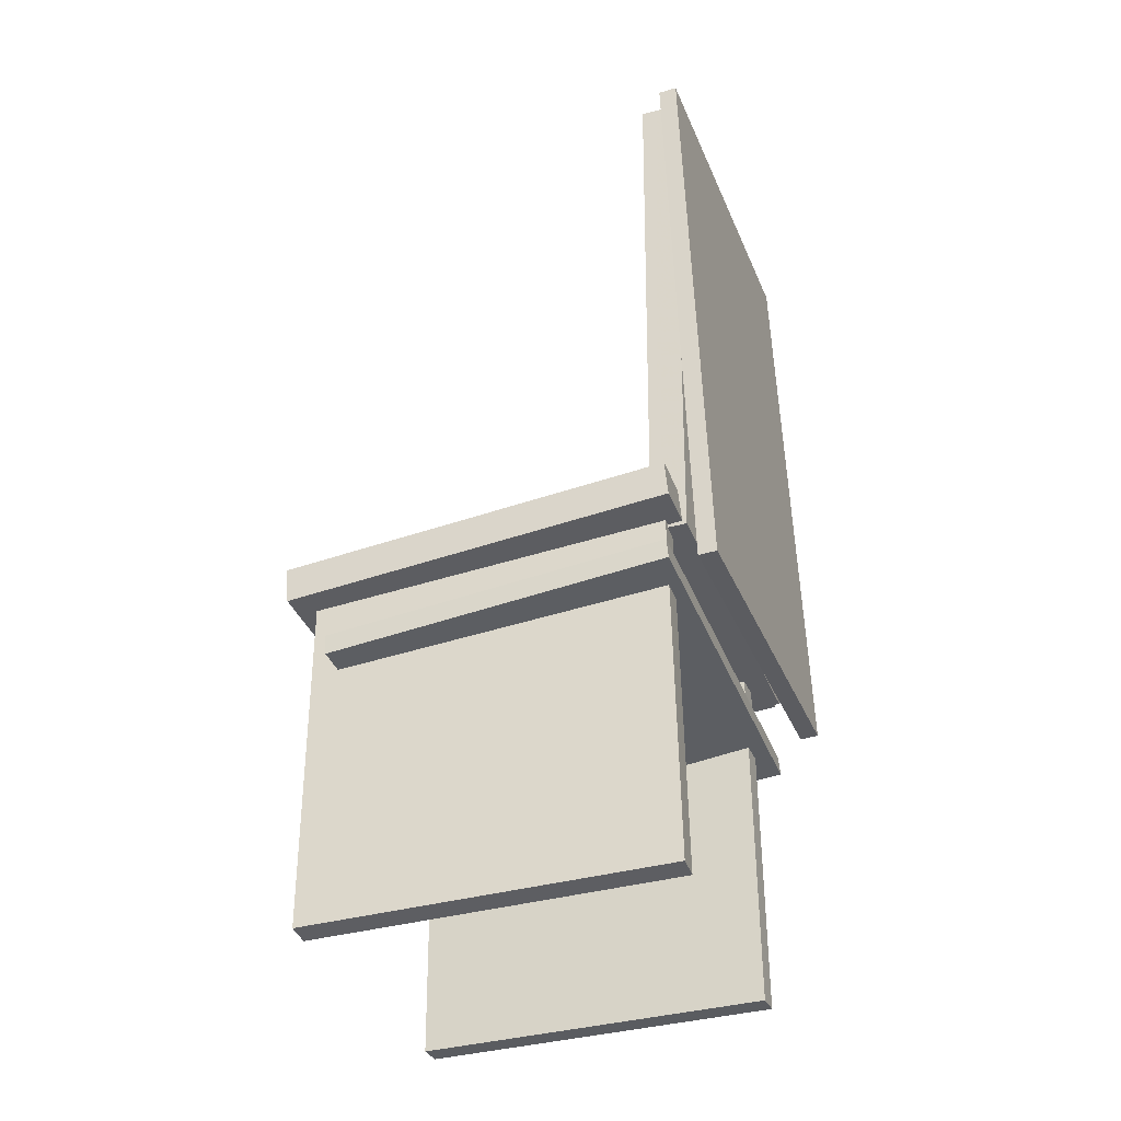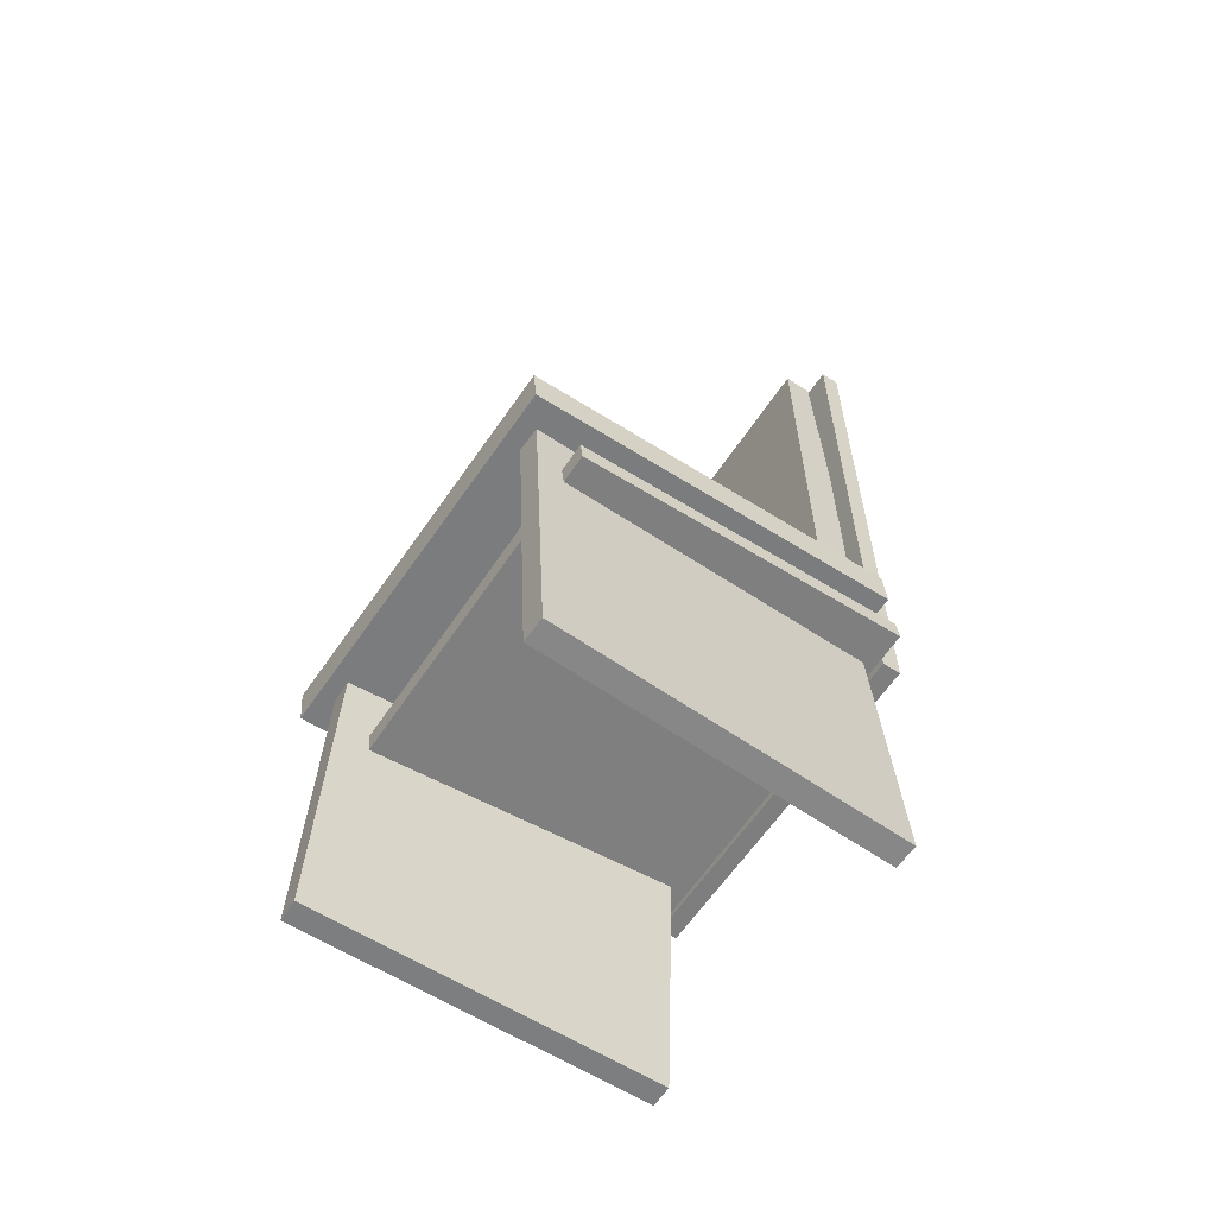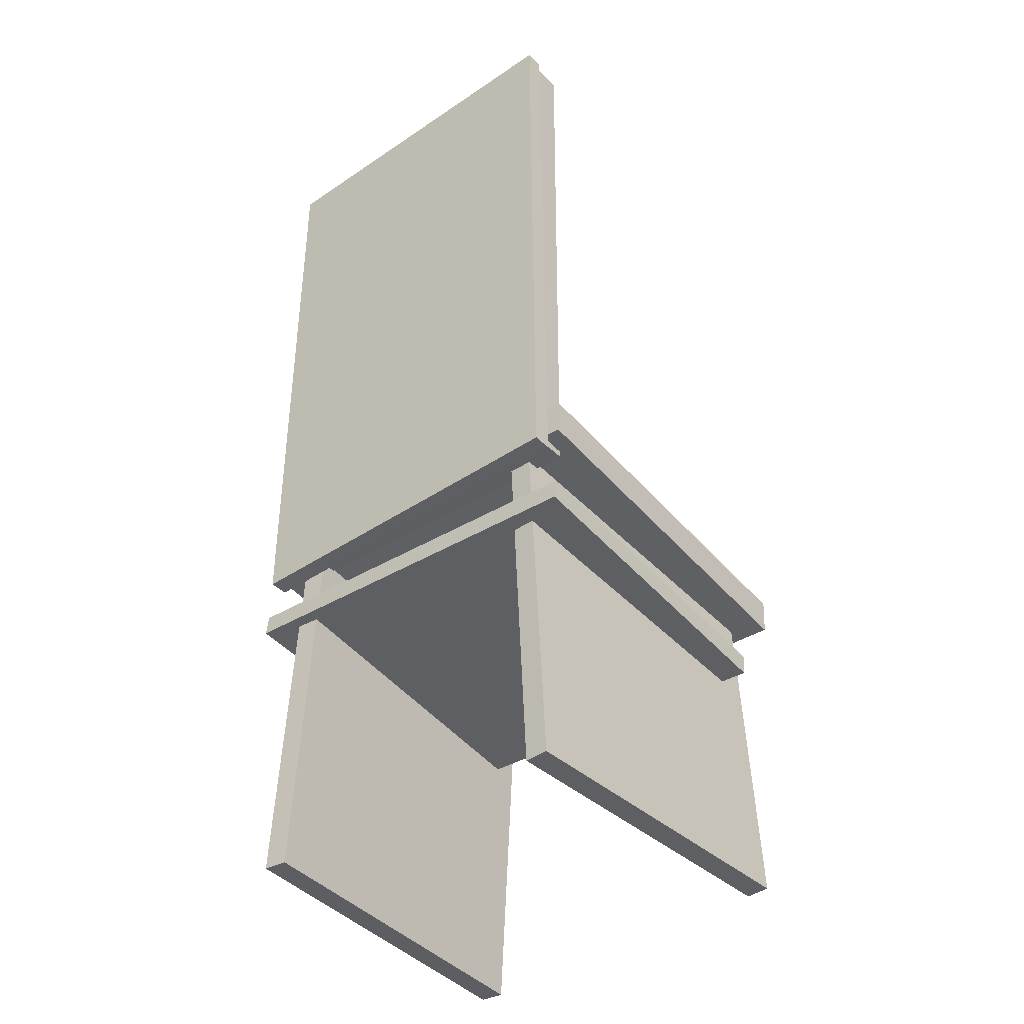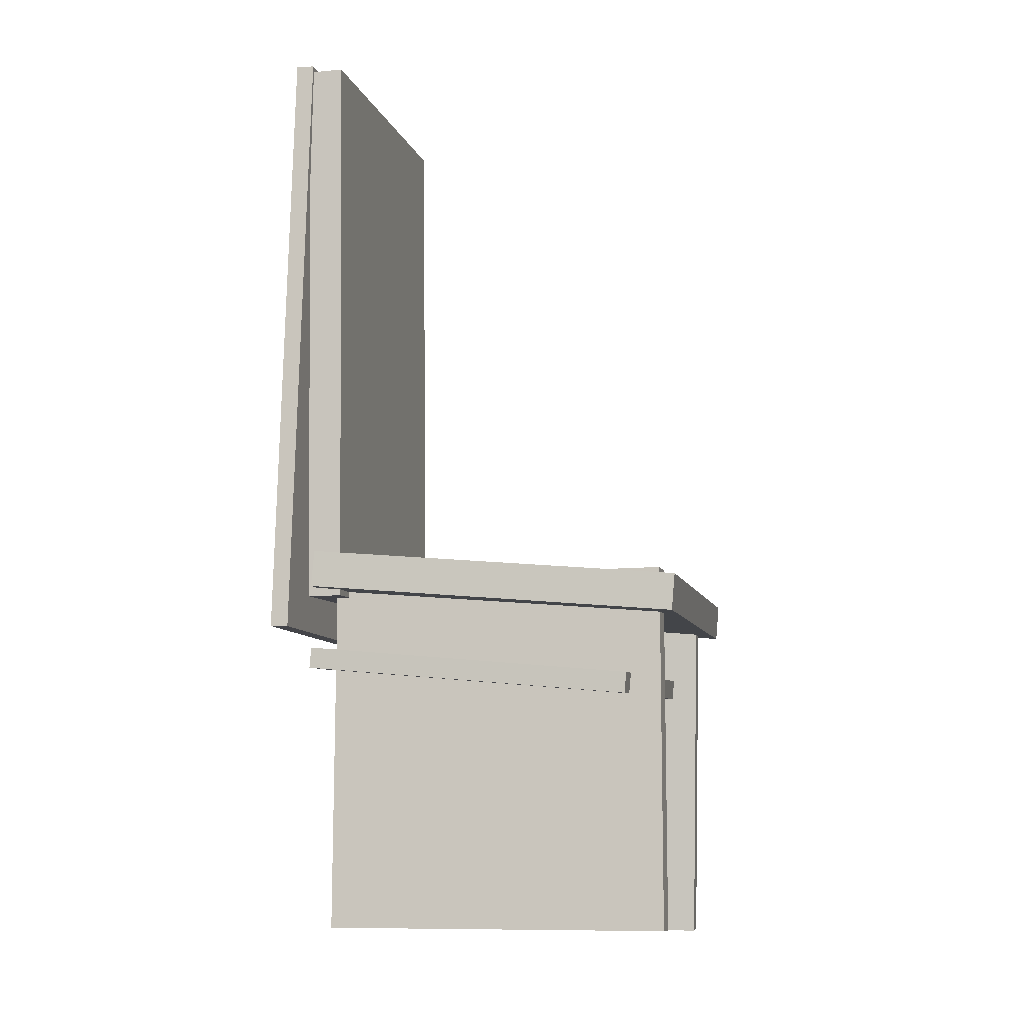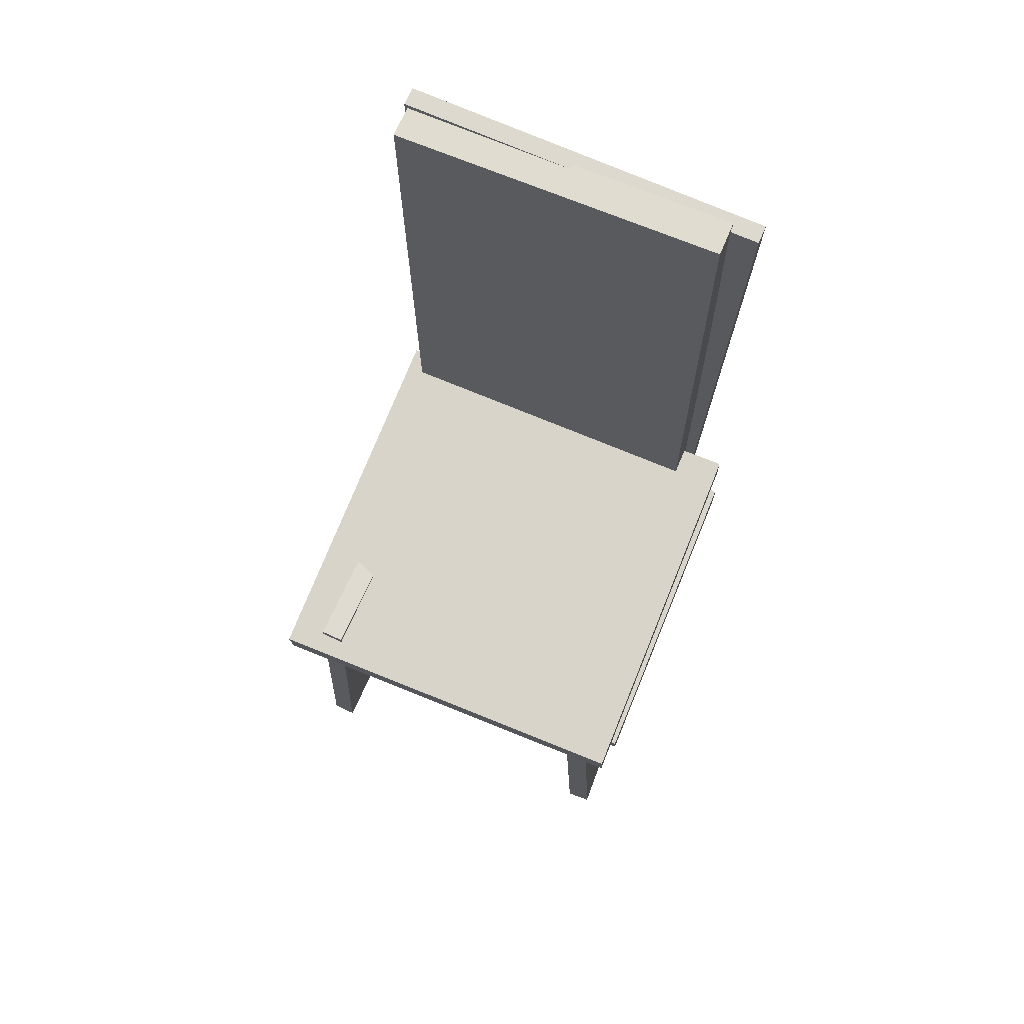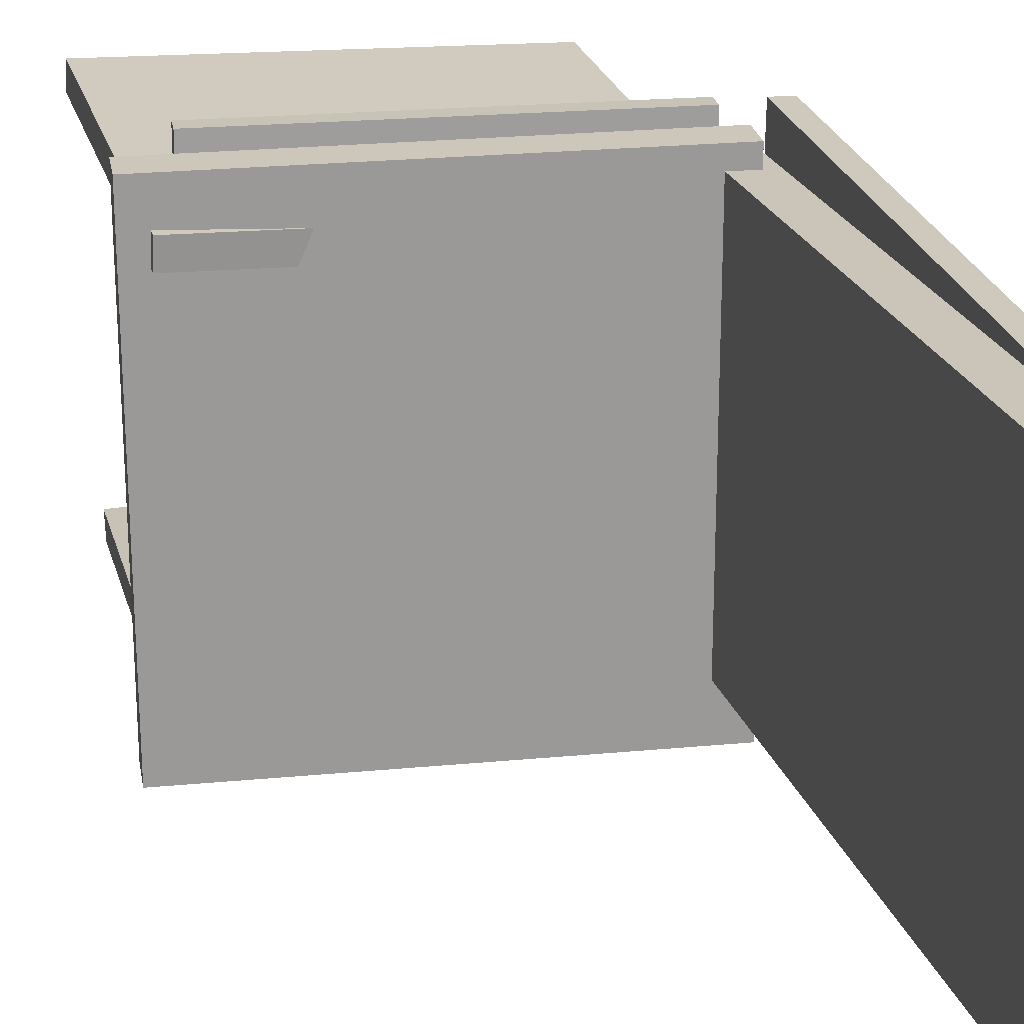
<metadata>
{"format":"obj","ext":"obj","renderer":"f3d","projection":"perspective","resolution":1024,"background":"white","views":[{"elev":-36.3,"azim":-160.2,"up":"+Y"},{"elev":-61.3,"azim":146.2,"up":"+Y"},{"elev":-38.8,"azim":-51.4,"up":"+Y"},{"elev":-8.0,"azim":13.2,"up":"+Y"},{"elev":70.2,"azim":112.7,"up":"+Y"},{"elev":21.0,"azim":166.3,"up":"+Z"}]}
</metadata>
<code>
v -0.164 -0.161 -0.1981
v 0.1528 -0.189 -0.1997
v -0.1657 -0.1809 -0.1985
v 0.151 -0.2089 -0.2001
v -0.1628 -0.1689 0.172
v 0.154 -0.1968 0.1704
v -0.1645 -0.1888 0.1716
v 0.1522 -0.2167 0.1699
f 1.0 7.0 5.0
f 1.0 3.0 7.0
f 1.0 4.0 3.0
f 1.0 2.0 4.0
f 3.0 8.0 7.0
f 3.0 4.0 8.0
f 5.0 7.0 8.0
f 5.0 8.0 6.0
f 1.0 5.0 6.0
f 1.0 6.0 2.0
f 2.0 6.0 8.0
f 2.0 8.0 4.0
v -0.1616 -0.4553 -0.1716
v -0.1528 -0.1068 -0.1593
v 0.1697 -0.4633 -0.1835
v 0.1785 -0.1148 -0.1712
v -0.1608 -0.4562 -0.1485
v -0.152 -0.1076 -0.1363
v 0.1705 -0.4641 -0.1604
v 0.1793 -0.1156 -0.1482
f 9.0 15.0 13.0
f 9.0 11.0 15.0
f 9.0 12.0 11.0
f 9.0 10.0 12.0
f 11.0 16.0 15.0
f 11.0 12.0 16.0
f 13.0 15.0 16.0
f 13.0 16.0 14.0
f 9.0 13.0 14.0
f 9.0 14.0 10.0
f 10.0 14.0 16.0
f 10.0 16.0 12.0
v -0.1719 0.4377 0.1666
v -0.1677 0.4294 -0.1739
v -0.1894 0.4381 0.1664
v -0.1852 0.4298 -0.1741
v -0.1851 -0.1477 0.1807
v -0.181 -0.1559 -0.1598
v -0.2027 -0.1473 0.1804
v -0.1985 -0.1555 -0.1601
f 17.0 23.0 21.0
f 17.0 19.0 23.0
f 17.0 20.0 19.0
f 17.0 18.0 20.0
f 19.0 24.0 23.0
f 19.0 20.0 24.0
f 21.0 23.0 24.0
f 21.0 24.0 22.0
f 17.0 21.0 22.0
f 17.0 22.0 18.0
f 18.0 22.0 24.0
f 18.0 24.0 20.0
v -0.1377 -0.1159 0.1589
v -0.142 0.4325 0.1641
v -0.1711 -0.1162 0.1588
v -0.1753 0.4323 0.164
v -0.1368 -0.113 -0.1523
v -0.1411 0.4355 -0.1471
v -0.1702 -0.1132 -0.1524
v -0.1744 0.4353 -0.1472
f 25.0 31.0 29.0
f 25.0 27.0 31.0
f 25.0 28.0 27.0
f 25.0 26.0 28.0
f 27.0 32.0 31.0
f 27.0 28.0 32.0
f 29.0 31.0 32.0
f 29.0 32.0 30.0
f 25.0 29.0 30.0
f 25.0 30.0 26.0
f 26.0 30.0 32.0
f 26.0 32.0 28.0
v 0.1982 -0.1049 -0.1978
v 0.2019 -0.1034 0.1722
v 0.1952 -0.14 -0.1977
v 0.199 -0.1385 0.1724
v -0.1635 -0.07406 -0.1943
v -0.1597 -0.07256 0.1758
v -0.1665 -0.1092 -0.1941
v -0.1627 -0.1077 0.1759
f 33.0 39.0 37.0
f 33.0 35.0 39.0
f 33.0 36.0 35.0
f 33.0 34.0 36.0
f 35.0 40.0 39.0
f 35.0 36.0 40.0
f 37.0 39.0 40.0
f 37.0 40.0 38.0
f 33.0 37.0 38.0
f 33.0 38.0 34.0
f 34.0 38.0 40.0
f 34.0 40.0 36.0
v -0.1501 -0.09658 0.1299
v -0.1495 -0.09754 0.1077
v -0.1472 -0.4435 0.1449
v -0.1465 -0.4445 0.1228
v 0.1823 -0.09338 0.1392
v 0.1829 -0.09433 0.1171
v 0.1852 -0.4403 0.1543
v 0.1859 -0.4413 0.1321
f 41.0 47.0 45.0
f 41.0 43.0 47.0
f 41.0 44.0 43.0
f 41.0 42.0 44.0
f 43.0 48.0 47.0
f 43.0 44.0 48.0
f 45.0 47.0 48.0
f 45.0 48.0 46.0
f 41.0 45.0 46.0
f 41.0 46.0 42.0
f 42.0 46.0 48.0
f 42.0 48.0 44.0

</code>
